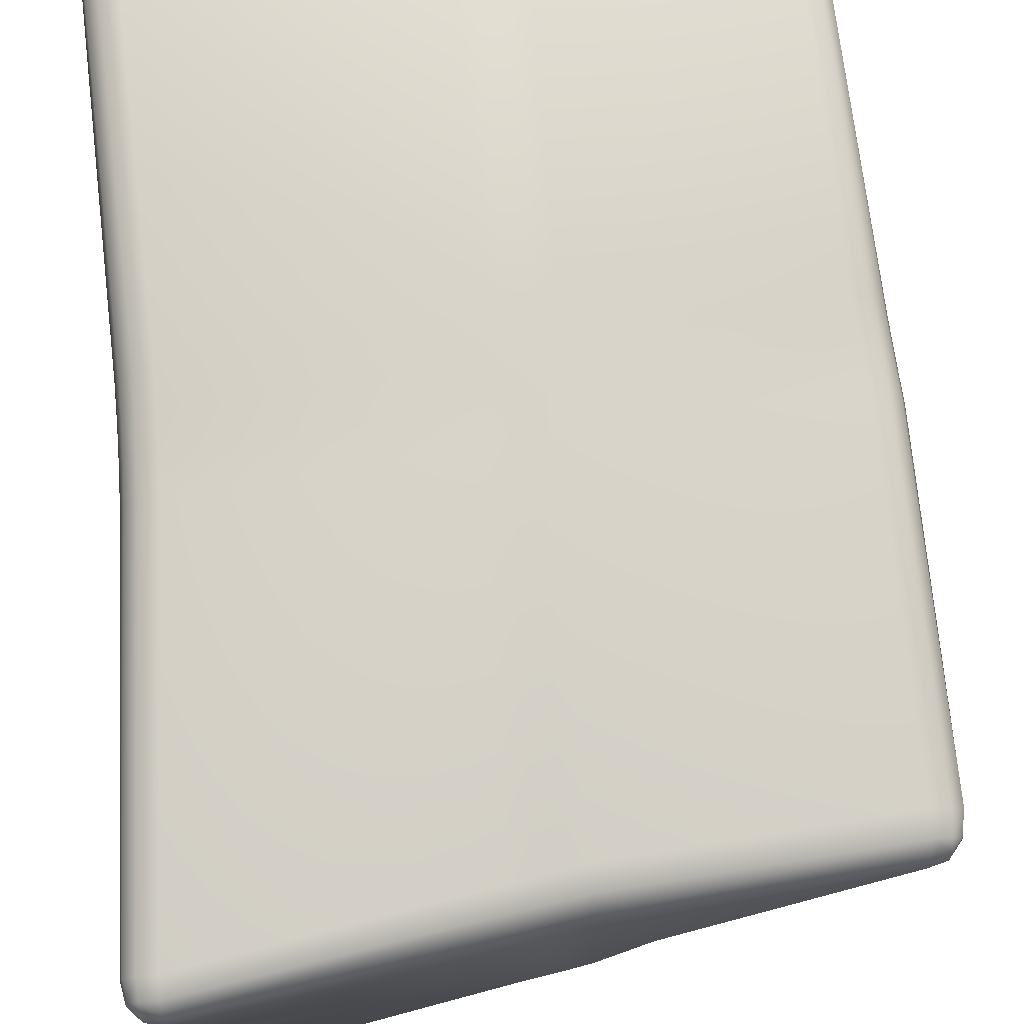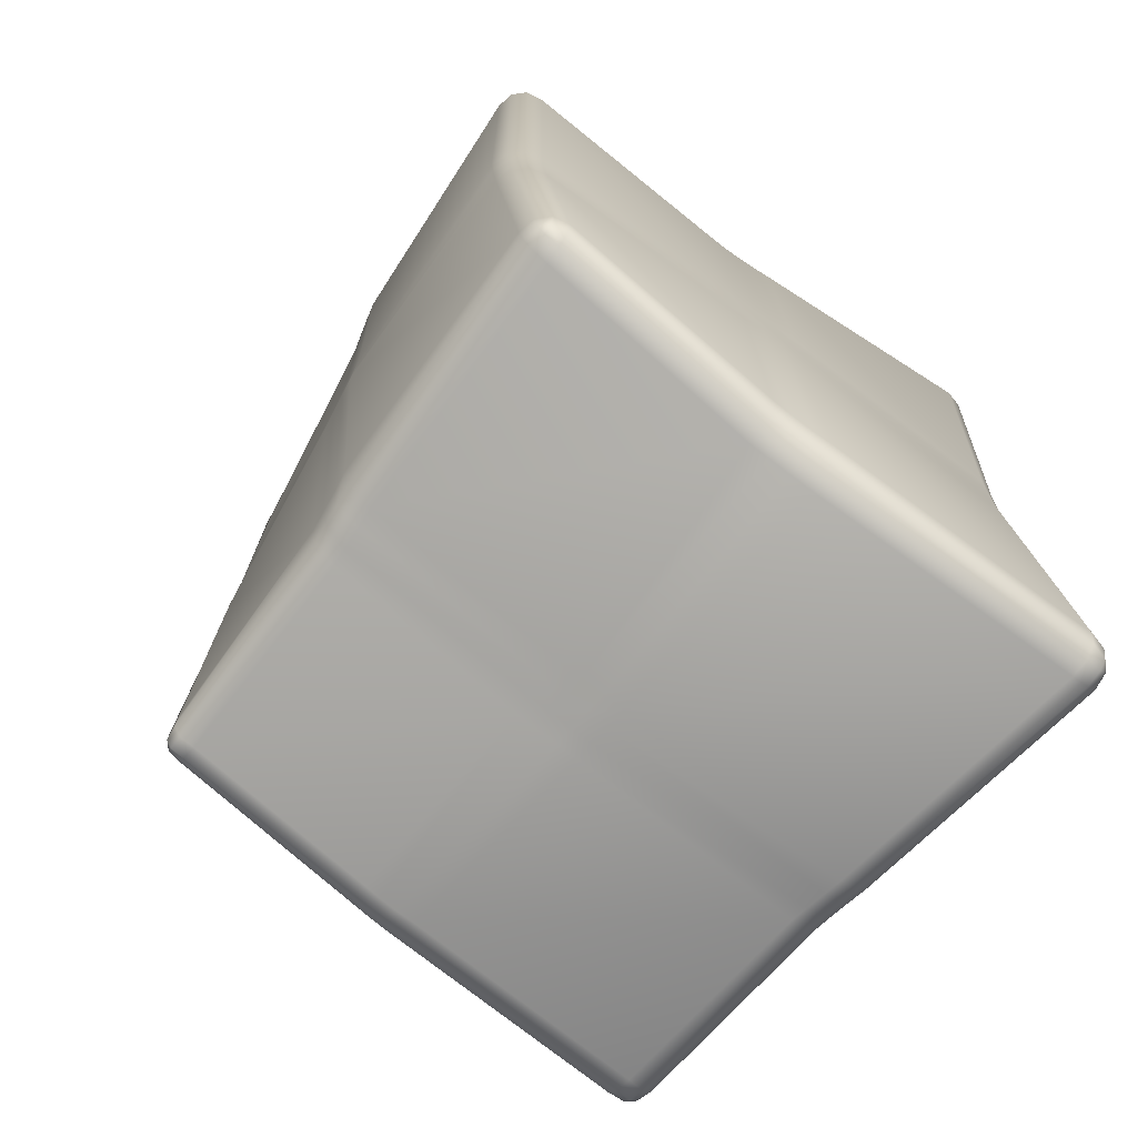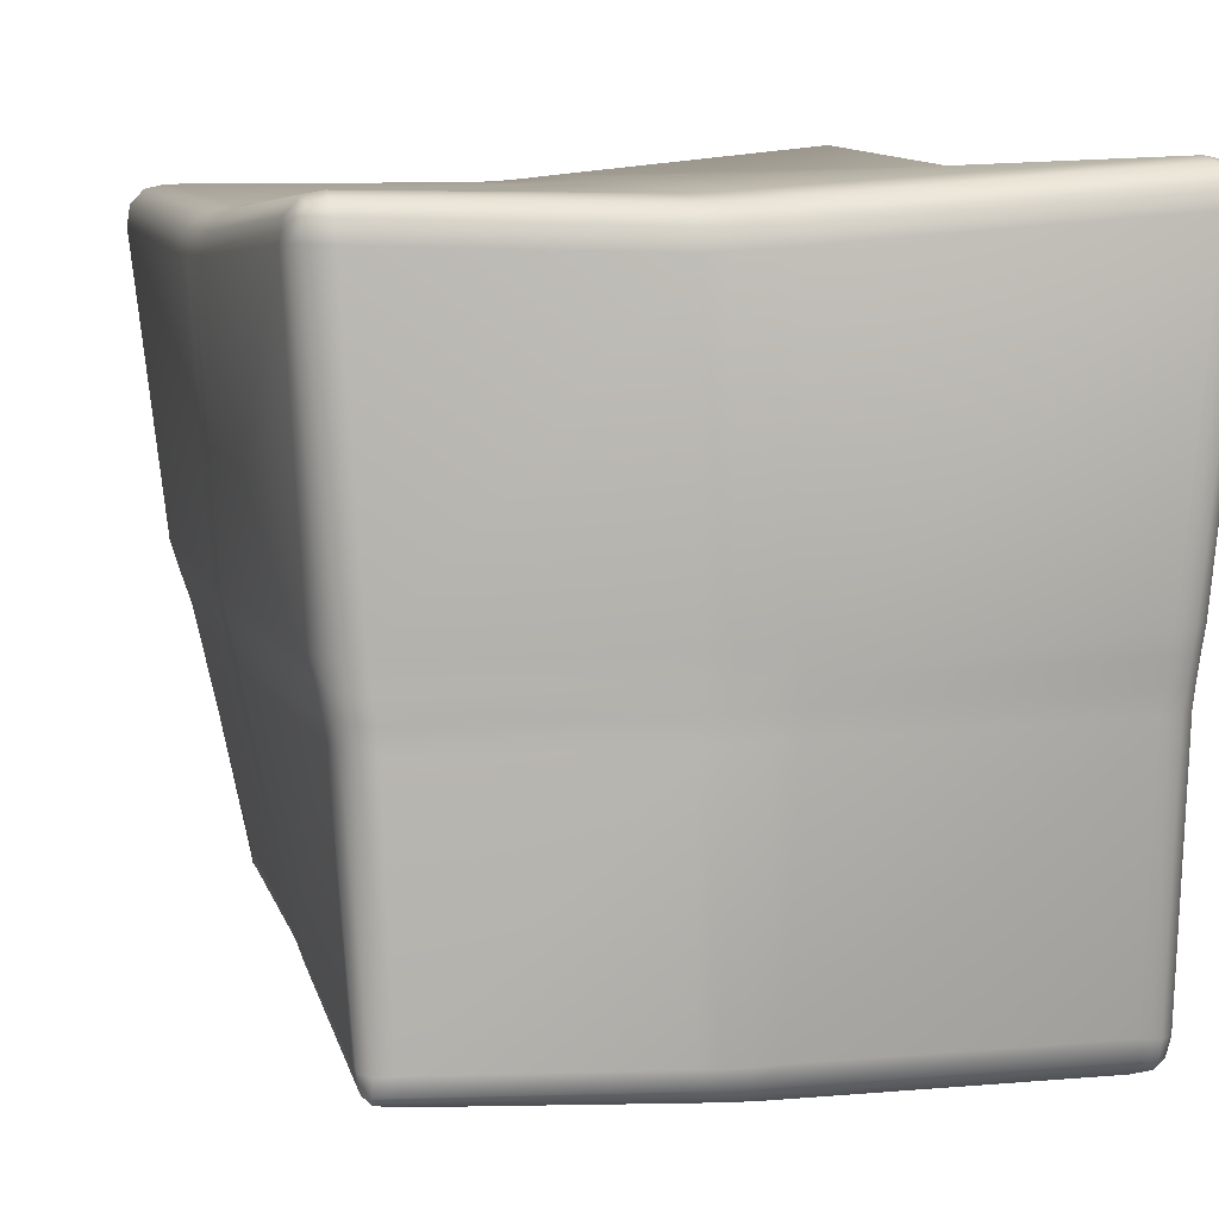
<metadata>
{"format":"obj","ext":"obj","renderer":"f3d","projection":"perspective","resolution":1024,"background":"white","views":[{"elev":76.2,"azim":175.8,"up":"+Z"},{"elev":-71.9,"azim":-39.4,"up":"+Y"},{"elev":8.3,"azim":-13.0,"up":"+Z"}]}
</metadata>
<code>
o DCube_05
v -0.8166 -1.104 0.8415
v -0.8247 -1.016 0.9425
v -0.9124 -0.9998 0.8414
v -0.8216 -1.098 0.8936
v -0.8653 -1.091 0.8431
v -0.868 -1.085 0.893
v -0.8723 -1.015 0.9306
v -0.8245 -1.066 0.9307
v -0.8701 -1.062 0.919
v -0.9005 -1.052 0.8431
v -0.9045 -1.009 0.8935
v -0.8928 -1.059 0.893
v -1.021 1.051 0.8116
v -0.9244 1.057 0.9154
v -0.9184 1.184 0.8118
v -1.013 1.057 0.8653
v -1.01 1.121 0.8137
v -1.001 1.124 0.8649
v -0.9254 1.126 0.9033
v -0.9769 1.059 0.9033
v -0.9758 1.126 0.8916
v -0.9719 1.17 0.8137
v -0.9234 1.173 0.8653
v -0.9744 1.159 0.8649
v -0.7926 -1.014 -0.7576
v -0.7089 -1.023 -0.8409
v -0.7191 -1.101 -0.7679
v -0.7856 -1.022 -0.8037
v -0.7911 -1.06 -0.7677
v -0.7839 -1.065 -0.8116
v -0.7184 -1.068 -0.8399
v -0.7548 -1.025 -0.8344
v -0.7622 -1.068 -0.8332
v -0.7639 -1.092 -0.7714
v -0.7221 -1.097 -0.8129
v -0.7648 -1.088 -0.8142
v -0.6935 0.8859 -0.7201
v -0.6792 0.7447 -0.801
v -0.7715 0.7545 -0.7058
v -0.6952 0.8694 -0.7675
v -0.7408 0.8742 -0.7204
v -0.7404 0.8584 -0.7658
v -0.7288 0.7522 -0.7905
v -0.6898 0.8174 -0.7972
v -0.7368 0.8219 -0.7868
v -0.7695 0.8257 -0.715
v -0.7627 0.7555 -0.7551
v -0.7606 0.8242 -0.762
v 0.9653 -1.218 0.9027
v 0.8621 -1.218 1.006
v 0.8621 -1.33 0.9027
v 0.9536 -1.22 0.9563
v 0.9536 -1.276 0.9048
v 0.9422 -1.275 0.9561
v 0.8642 -1.276 0.9942
v 0.9158 -1.22 0.9942
v 0.9155 -1.275 0.9827
v 0.9158 -1.317 0.9048
v 0.8642 -1.317 0.9563
v 0.9155 -1.304 0.9561
v 0.8621 1.425 0.9027
v 0.8621 1.313 1.006
v 0.9653 1.313 0.9027
v 0.8643 1.413 0.9563
v 0.9158 1.413 0.9048
v 0.9155 1.4 0.9561
v 0.9158 1.315 0.9942
v 0.8643 1.372 0.9942
v 0.9155 1.372 0.9827
v 0.9536 1.372 0.9048
v 0.9536 1.315 0.9563
v 0.9422 1.372 0.9561
v 0.7852 -1.074 -0.8664
v 0.8876 -1.08 -0.776
v 0.7852 -1.186 -0.7631
v 0.8381 -1.078 -0.8602
v 0.787 -1.131 -0.8533
v 0.8375 -1.133 -0.8473
v 0.8757 -1.136 -0.7753
v 0.8757 -1.08 -0.8269
v 0.864 -1.134 -0.8239
v 0.787 -1.172 -0.8154
v 0.8381 -1.175 -0.7707
v 0.8375 -1.162 -0.8206
v 0.8632 1.398 -0.9745
v 0.9655 1.289 -0.9798
v 0.8632 1.278 -1.078
v 0.9163 1.392 -0.9799
v 0.8653 1.386 -1.028
v 0.9161 1.38 -1.031
v 0.954 1.292 -1.033
v 0.9539 1.352 -0.9816
v 0.9425 1.351 -1.032
v 0.8653 1.342 -1.066
v 0.9164 1.288 -1.069
v 0.9161 1.349 -1.058
v -0.8616 -0.9498 0.04882
v -0.8275 -0.9572 -0.1315
v -0.7386 -1.064 -0.1388
v -0.7597 -1.061 0.04415
v -0.8489 -0.9561 -0.01064
v -0.8394 -1.003 0.04576
v -0.8289 -1.01 -0.01615
v -0.8122 -1.009 -0.1335
v -0.8378 -0.9591 -0.07722
v -0.8201 -1.012 -0.07714
v -0.7443 -1.066 -0.08314
v -0.7785 -1.047 -0.1358
v -0.7886 -1.048 -0.07907
v -0.8033 -1.043 0.04391
v -0.7526 -1.065 -0.01612
v -0.7967 -1.046 -0.01797
v -0.9931 0.0515 0.7819
v -0.9729 -0.1827 0.7874
v -0.8735 -0.207 0.8969
v -0.8915 0.02959 0.8926
v -0.9862 -0.02455 0.7835
v -0.979 0.04026 0.8359
v -0.9709 -0.03834 0.8381
v -0.9592 -0.1906 0.8408
v -0.9786 -0.1104 0.7856
v -0.9642 -0.1165 0.8398
v -0.8803 -0.1338 0.8934
v -0.9232 -0.1994 0.8802
v -0.9312 -0.1243 0.8757
v -0.9421 0.03219 0.8757
v -0.887 -0.04729 0.8918
v -0.9377 -0.04597 0.8742
v -0.8917 0.9145 -0.1151
v -0.9386 0.9679 0.03889
v -0.8412 1.108 0.03386
v -0.7996 1.058 -0.1249
v -0.9066 0.9349 -0.06823
v -0.8818 0.9829 -0.1177
v -0.896 1.005 -0.06914
v -0.9265 1.035 0.03512
v -0.9241 0.9542 -0.01199
v -0.9113 1.022 -0.01752
v -0.8302 1.093 -0.01847
v -0.8912 1.085 0.03334
v -0.8799 1.068 -0.01965
v -0.8485 1.034 -0.1211
v -0.8147 1.075 -0.0764
v -0.8652 1.051 -0.07177
v -0.7928 -0.2533 -0.7088
v -0.7864 -0.0618 -0.6999
v -0.6845 -0.0749 -0.7981
v -0.6923 -0.2675 -0.8029
v -0.7919 -0.1914 -0.7078
v -0.7779 -0.2603 -0.756
v -0.7757 -0.1973 -0.7557
v -0.771 -0.07244 -0.748
v -0.7894 -0.1214 -0.7043
v -0.7733 -0.1337 -0.753
v -0.6894 -0.1351 -0.7994
v -0.7342 -0.07717 -0.7835
v -0.7398 -0.1383 -0.7847
v -0.7415 -0.2654 -0.7899
v -0.6923 -0.2054 -0.8012
v -0.7424 -0.2019 -0.787
v -0.1231 -1.046 -0.8738
v 0.03804 -1.054 -0.8791
v 0.03825 -1.158 -0.7767
v -0.1268 -1.144 -0.78
v -0.07434 -1.051 -0.8763
v -0.1249 -1.097 -0.8624
v -0.07435 -1.103 -0.8631
v 0.03515 -1.107 -0.8643
v -0.01554 -1.054 -0.8784
v -0.0203 -1.106 -0.8639
v -0.01664 -1.154 -0.7807
v 0.03533 -1.145 -0.8276
v -0.02057 -1.14 -0.8314
v -0.1262 -1.132 -0.8286
v -0.07685 -1.148 -0.7817
v -0.07506 -1.136 -0.8316
v 0.06329 1.001 -0.9485
v -0.09779 0.9187 -0.9054
v -0.1085 1.069 -0.8071
v 0.05844 1.145 -0.8442
v 0.00935 0.976 -0.9342
v 0.05956 1.07 -0.9334
v 0.003568 1.046 -0.9188
v -0.1008 0.9899 -0.8929
v -0.04939 0.9452 -0.9182
v -0.05053 1.018 -0.9047
v -0.05845 1.092 -0.8199
v -0.1046 1.044 -0.8573
v -0.0534 1.067 -0.8718
v 0.05794 1.121 -0.8957
v 0.002523 1.12 -0.8339
v 0.001392 1.094 -0.8852
v 0.7852 -0.1242 -0.9885
v 0.8005 0.1574 -1.027
v 0.9078 0.1505 -0.9171
v 0.8919 -0.1331 -0.8823
v 0.79 -0.03744 -1.001
v 0.8376 -0.1233 -0.9736
v 0.8434 -0.03408 -0.9846
v 0.853 0.1541 -1.01
v 0.7957 0.06556 -1.015
v 0.8486 0.05977 -0.9969
v 0.9007 0.05818 -0.9078
v 0.8916 0.1516 -0.97
v 0.8837 0.05735 -0.9611
v 0.8761 -0.1264 -0.9352
v 0.8949 -0.04564 -0.8951
v 0.8784 -0.03676 -0.9493
v 0.8931 -1.139 -0.09359
v 0.9089 -1.163 0.08794
v 0.8027 -1.279 0.08697
v 0.7874 -1.253 -0.0909
v 0.8961 -1.148 -0.03787
v 0.8774 -1.196 -0.09109
v 0.8797 -1.207 -0.03426
v 0.8929 -1.22 0.08629
v 0.9019 -1.157 0.02842
v 0.885 -1.215 0.02561
v 0.798 -1.27 0.02854
v 0.8545 -1.262 0.08588
v 0.8502 -1.253 0.02561
v 0.8391 -1.238 -0.0902
v 0.7924 -1.261 -0.03639
v 0.845 -1.244 -0.03385
v 0.926 1.25 0.06925
v 0.926 1.248 -0.1478
v 0.8171 1.375 -0.1478
v 0.8171 1.376 0.06925
v 0.924 1.249 0.000429
v 0.9097 1.312 0.06725
v 0.9069 1.313 -0.00323
v 0.9097 1.312 -0.1459
v 0.924 1.248 -0.07903
v 0.9069 1.312 -0.07537
v 0.8171 1.373 -0.07903
v 0.8704 1.357 -0.1459
v 0.8712 1.353 -0.07537
v 0.8704 1.358 0.06725
v 0.8171 1.373 0.000429
v 0.8712 1.354 -0.00323
v 0.926 -0.1215 0.8577
v 0.926 0.196 0.8577
v 0.8171 0.196 0.9665
v 0.8171 -0.1215 0.9665
v 0.924 -0.02112 0.8577
v 0.9097 -0.1196 0.911
v 0.9069 -0.01664 0.9118
v 0.9097 0.1923 0.911
v 0.924 0.0952 0.8577
v 0.9069 0.08903 0.9118
v 0.8171 0.0952 0.9645
v 0.8704 0.1923 0.9503
v 0.8712 0.08903 0.9474
v 0.8704 -0.1196 0.9503
v 0.8171 -0.02112 0.9645
v 0.8712 -0.01664 0.9474
v 0.04267 -1.134 0.9477
v -0.1506 -1.099 0.9343
v -0.1438 -1.203 0.8252
v 0.04812 -1.242 0.8375
v -0.02079 -1.124 0.9412
v 0.04187 -1.19 0.9311
v -0.02279 -1.18 0.9237
v -0.1473 -1.153 0.9181
v -0.09143 -1.111 0.9362
v -0.08673 -1.167 0.9192
v -0.08512 -1.215 0.8288
v -0.1449 -1.191 0.8787
v -0.08466 -1.202 0.8834
v 0.04381 -1.229 0.8914
v -0.01495 -1.229 0.8333
v -0.02086 -1.215 0.8877
v -0.1368 1.126 0.9153
v 0.06507 1.162 0.9304
v 0.06546 1.295 0.8211
v -0.1362 1.261 0.806
v -0.07284 1.137 0.9181
v -0.1346 1.193 0.8988
v -0.06905 1.205 0.9008
v 0.06355 1.228 0.9137
v 0.001044 1.15 0.9236
v -0.001998 1.217 0.9059
v 0.001453 1.282 0.8164
v 0.06363 1.276 0.8743
v -0.001918 1.26 0.8702
v -0.1345 1.242 0.8594
v -0.07239 1.269 0.8108
v -0.06896 1.249 0.8651
v -0.1453 1.27 0.04091
v 0.05139 1.308 0.05099
v 0.04562 1.304 -0.1513
v -0.1514 1.268 -0.1578
v -0.08027 1.283 0.0443
v -0.1479 1.274 -0.02758
v -0.0827 1.286 -0.02435
v 0.04929 1.311 -0.01832
v -0.01477 1.296 0.04767
v -0.01702 1.299 -0.02124
v -0.02119 1.292 -0.1534
v 0.04737 1.309 -0.08564
v -0.01914 1.297 -0.08816
v -0.1503 1.274 -0.09401
v -0.0872 1.281 -0.1559
v -0.08505 1.285 -0.09102
v 0.07552 -1.187 0.06498
v -0.1248 -1.154 0.05579
v -0.124 -1.142 -0.1347
v 0.07235 -1.173 -0.1211
v 0.008867 -1.176 0.06227
v 0.07509 -1.183 0.001149
v 0.009335 -1.172 -0.001887
v -0.1241 -1.15 -0.008406
v -0.05792 -1.165 0.05907
v -0.05726 -1.161 -0.00514
v -0.05763 -1.153 -0.131
v -0.1237 -1.146 -0.0719
v -0.0569 -1.157 -0.06858
v 0.07398 -1.178 -0.06081
v 0.007724 -1.163 -0.1262
v 0.008847 -1.168 -0.06483
v -0.1559 0.09557 0.9309
v -0.1619 -0.1829 0.9339
v 0.0438 -0.1703 0.9482
v 0.04725 0.115 0.9433
v -0.1575 0.002672 0.9326
v -0.08839 0.09956 0.9352
v -0.08988 0.005987 0.9372
v -0.09312 -0.1807 0.9395
v -0.1596 -0.09032 0.9336
v -0.09135 -0.08742 0.9388
v 0.04473 -0.07582 0.9467
v -0.02452 -0.1764 0.9443
v -0.02336 -0.08262 0.943
v -0.02073 0.106 0.9394
v 0.04588 0.01927 0.9451
v -0.02214 0.01136 0.9413
v 0.9201 0.1687 0.0694
v 0.9186 -0.1477 0.07015
v 0.9086 -0.1519 -0.1412
v 0.9185 0.1637 -0.1472
v 0.9201 0.06293 0.0694
v 0.9201 0.1648 -0.003067
v 0.9197 0.059 -0.002856
v 0.9159 -0.1517 -0.001087
v 0.9198 -0.04262 0.06957
v 0.9182 -0.04661 -0.002162
v 0.9123 -0.04813 -0.1442
v 0.9124 -0.1538 -0.07174
v 0.9156 -0.04866 -0.07342
v 0.9198 0.1632 -0.07536
v 0.9159 0.05762 -0.146
v 0.9182 0.05717 -0.07462
v 0.08523 0.09301 -0.9645
v 0.08351 -0.1742 -0.9471
v -0.08179 -0.1968 -0.9086
v -0.08305 0.06925 -0.923
v 0.08539 0.005951 -0.9617
v 0.02812 0.08521 -0.9511
v 0.02927 -0.001172 -0.9488
v 0.02841 -0.1817 -0.9362
v 0.08463 -0.08309 -0.9561
v 0.02914 -0.09016 -0.9443
v -0.08162 -0.1034 -0.9165
v -0.02663 -0.1894 -0.9232
v -0.02606 -0.09684 -0.931
v -0.02834 0.07808 -0.9373
v -0.08234 -0.01397 -0.9213
v -0.0266 -0.007543 -0.9352
v -0.8963 0.08252 -0.104
v -0.9003 -0.1495 -0.1048
v -0.9358 -0.1383 0.06291
v -0.9299 0.09089 0.06133
v -0.8983 0.007024 -0.1041
v -0.9083 0.08763 -0.05009
v -0.9094 0.01033 -0.04926
v -0.9122 -0.1444 -0.0495
v -0.8993 -0.07095 -0.1041
v -0.9107 -0.06699 -0.049
v -0.9337 -0.06194 0.06294
v -0.9242 -0.1419 0.006366
v -0.9224 -0.06522 0.006641
v -0.9193 0.08855 0.005251
v -0.9317 0.01436 0.0624
v -0.9207 0.01152 0.006254
g DCube_05_initialShadingGroup.004
f 147 38 178 356
f 195 86 226 340
f 243 62 274 324
f 289 131 15 276
f 228 290 275 61
f 98 370 145 25
f 337 225 63 242
f 353 177 87 194
f 369 129 39 146
f 113 13 130 372
f 179 37 132 292
f 85 180 291 227
f 100 306 259 1
f 305 211 51 260
f 162 354 193 73
f 50 244 323 257
f 163 75 212 308
f 74 196 339 209
f 27 164 307 99
f 210 338 241 49
f 26 148 355 161
f 258 322 115 2
f 321 273 14 116
f 1 4 6 5
f 4 8 9 6
f 2 7 9 8
f 7 11 12 9
f 3 10 12 11
f 10 5 6 12
f 6 9 12
f 13 16 18 17
f 16 20 21 18
f 14 19 21 20
f 19 23 24 21
f 15 22 24 23
f 22 17 18 24
f 18 21 24
f 25 28 30 29
f 28 32 33 30
f 26 31 33 32
f 31 35 36 33
f 27 34 36 35
f 34 29 30 36
f 30 33 36
f 37 40 42 41
f 40 44 45 42
f 38 43 45 44
f 43 47 48 45
f 39 46 48 47
f 46 41 42 48
f 42 45 48
f 49 52 54 53
f 52 56 57 54
f 50 55 57 56
f 55 59 60 57
f 51 58 60 59
f 58 53 54 60
f 54 57 60
f 61 64 66 65
f 64 68 69 66
f 62 67 69 68
f 67 71 72 69
f 63 70 72 71
f 70 65 66 72
f 66 69 72
f 73 76 78 77
f 76 80 81 78
f 74 79 81 80
f 79 83 84 81
f 75 82 84 83
f 82 77 78 84
f 78 81 84
f 85 88 90 89
f 88 92 93 90
f 86 91 93 92
f 91 95 96 93
f 87 94 96 95
f 94 89 90 96
f 90 93 96
f 97 101 103 102
f 101 105 106 103
f 98 104 106 105
f 104 108 109 106
f 99 107 109 108
f 107 111 112 109
f 100 110 112 111
f 110 102 103 112
f 103 106 109 112
f 113 117 119 118
f 117 121 122 119
f 114 120 122 121
f 120 124 125 122
f 115 123 125 124
f 123 127 128 125
f 116 126 128 127
f 126 118 119 128
f 119 122 125 128
f 129 133 135 134
f 133 137 138 135
f 130 136 138 137
f 136 140 141 138
f 131 139 141 140
f 139 143 144 141
f 132 142 144 143
f 142 134 135 144
f 135 138 141 144
f 145 149 151 150
f 149 153 154 151
f 146 152 154 153
f 152 156 157 154
f 147 155 157 156
f 155 159 160 157
f 148 158 160 159
f 158 150 151 160
f 151 154 157 160
f 161 165 167 166
f 165 169 170 167
f 162 168 170 169
f 168 172 173 170
f 163 171 173 172
f 171 175 176 173
f 164 174 176 175
f 174 166 167 176
f 167 170 173 176
f 177 181 183 182
f 181 185 186 183
f 178 184 186 185
f 184 188 189 186
f 179 187 189 188
f 187 191 192 189
f 180 190 192 191
f 190 182 183 192
f 183 186 189 192
f 193 197 199 198
f 197 201 202 199
f 194 200 202 201
f 200 204 205 202
f 195 203 205 204
f 203 207 208 205
f 196 206 208 207
f 206 198 199 208
f 199 202 205 208
f 209 213 215 214
f 213 217 218 215
f 210 216 218 217
f 216 220 221 218
f 211 219 221 220
f 219 223 224 221
f 212 222 224 223
f 222 214 215 224
f 215 218 221 224
f 225 229 231 230
f 229 233 234 231
f 226 232 234 233
f 232 236 237 234
f 227 235 237 236
f 235 239 240 237
f 228 238 240 239
f 238 230 231 240
f 231 234 237 240
f 241 245 247 246
f 245 249 250 247
f 242 248 250 249
f 248 252 253 250
f 243 251 253 252
f 251 255 256 253
f 244 254 256 255
f 254 246 247 256
f 247 250 253 256
f 257 261 263 262
f 261 265 266 263
f 258 264 266 265
f 264 268 269 266
f 259 267 269 268
f 267 271 272 269
f 260 270 272 271
f 270 262 263 272
f 263 266 269 272
f 273 277 279 278
f 277 281 282 279
f 274 280 282 281
f 280 284 285 282
f 275 283 285 284
f 283 287 288 285
f 276 286 288 287
f 286 278 279 288
f 279 282 285 288
f 289 293 295 294
f 293 297 298 295
f 290 296 298 297
f 296 300 301 298
f 291 299 301 300
f 299 303 304 301
f 292 302 304 303
f 302 294 295 304
f 295 298 301 304
f 305 309 311 310
f 309 313 314 311
f 306 312 314 313
f 312 316 317 314
f 307 315 317 316
f 315 319 320 317
f 308 318 320 319
f 318 310 311 320
f 311 314 317 320
f 321 325 327 326
f 325 329 330 327
f 322 328 330 329
f 328 332 333 330
f 323 331 333 332
f 331 335 336 333
f 324 334 336 335
f 334 326 327 336
f 327 330 333 336
f 337 341 343 342
f 341 345 346 343
f 338 344 346 345
f 344 348 349 346
f 339 347 349 348
f 347 351 352 349
f 340 350 352 351
f 350 342 343 352
f 343 346 349 352
f 353 357 359 358
f 357 361 362 359
f 354 360 362 361
f 360 364 365 362
f 355 363 365 364
f 363 367 368 365
f 356 366 368 367
f 366 358 359 368
f 359 362 365 368
f 369 373 375 374
f 373 377 378 375
f 370 376 378 377
f 376 380 381 378
f 371 379 381 380
f 379 383 384 381
f 372 382 384 383
f 382 374 375 384
f 375 378 381 384
f 100 1 5 110
f 110 5 10 102
f 102 10 3 97
f 116 14 20 126
f 126 20 16 118
f 118 16 13 113
f 132 37 41 142
f 142 41 46 134
f 134 46 39 129
f 148 26 32 158
f 158 32 28 150
f 150 28 25 145
f 164 27 35 174
f 174 35 31 166
f 166 31 26 161
f 180 85 89 190
f 190 89 94 182
f 182 94 87 177
f 196 74 80 206
f 206 80 76 198
f 198 76 73 193
f 212 75 83 222
f 222 83 79 214
f 214 79 74 209
f 228 61 65 238
f 238 65 70 230
f 230 70 63 225
f 244 50 56 254
f 254 56 52 246
f 246 52 49 241
f 260 51 59 270
f 270 59 55 262
f 262 55 50 257
f 276 15 23 286
f 286 23 19 278
f 278 19 14 273
f 27 99 108 34
f 34 108 104 29
f 29 104 98 25
f 2 115 124 7
f 7 124 120 11
f 11 120 114 3
f 15 131 140 22
f 22 140 136 17
f 17 136 130 13
f 38 147 156 43
f 43 156 152 47
f 47 152 146 39
f 75 163 172 82
f 82 172 168 77
f 77 168 162 73
f 37 179 188 40
f 40 188 184 44
f 44 184 178 38
f 86 195 204 91
f 91 204 200 95
f 95 200 194 87
f 51 211 220 58
f 58 220 216 53
f 53 216 210 49
f 85 227 236 88
f 88 236 232 92
f 92 232 226 86
f 62 243 252 67
f 67 252 248 71
f 71 248 242 63
f 1 259 268 4
f 4 268 264 8
f 8 264 258 2
f 61 275 284 64
f 64 284 280 68
f 68 280 274 62
f 289 276 287 293
f 293 287 283 297
f 297 283 275 290
f 179 292 303 187
f 187 303 299 191
f 191 299 291 180
f 290 228 239 296
f 296 239 235 300
f 300 235 227 291
f 131 289 294 139
f 139 294 302 143
f 143 302 292 132
f 305 260 271 309
f 309 271 267 313
f 313 267 259 306
f 163 308 319 171
f 171 319 315 175
f 175 315 307 164
f 306 100 111 312
f 312 111 107 316
f 316 107 99 307
f 211 305 310 219
f 219 310 318 223
f 223 318 308 212
f 321 116 127 325
f 325 127 123 329
f 329 123 115 322
f 243 324 335 251
f 251 335 331 255
f 255 331 323 244
f 322 258 265 328
f 328 265 261 332
f 332 261 257 323
f 273 321 326 277
f 277 326 334 281
f 281 334 324 274
f 337 242 249 341
f 341 249 245 345
f 345 245 241 338
f 195 340 351 203
f 203 351 347 207
f 207 347 339 196
f 338 210 217 344
f 344 217 213 348
f 348 213 209 339
f 225 337 342 229
f 229 342 350 233
f 233 350 340 226
f 353 194 201 357
f 357 201 197 361
f 361 197 193 354
f 147 356 367 155
f 155 367 363 159
f 159 363 355 148
f 354 162 169 360
f 360 169 165 364
f 364 165 161 355
f 177 353 358 181
f 181 358 366 185
f 185 366 356 178
f 369 146 153 373
f 373 153 149 377
f 377 149 145 370
f 113 372 383 117
f 117 383 379 121
f 121 379 371 114
f 370 98 105 376
f 376 105 101 380
f 380 101 97 371
f 129 369 374 133
f 133 374 382 137
f 137 382 372 130
f 3 114 371 97

</code>
